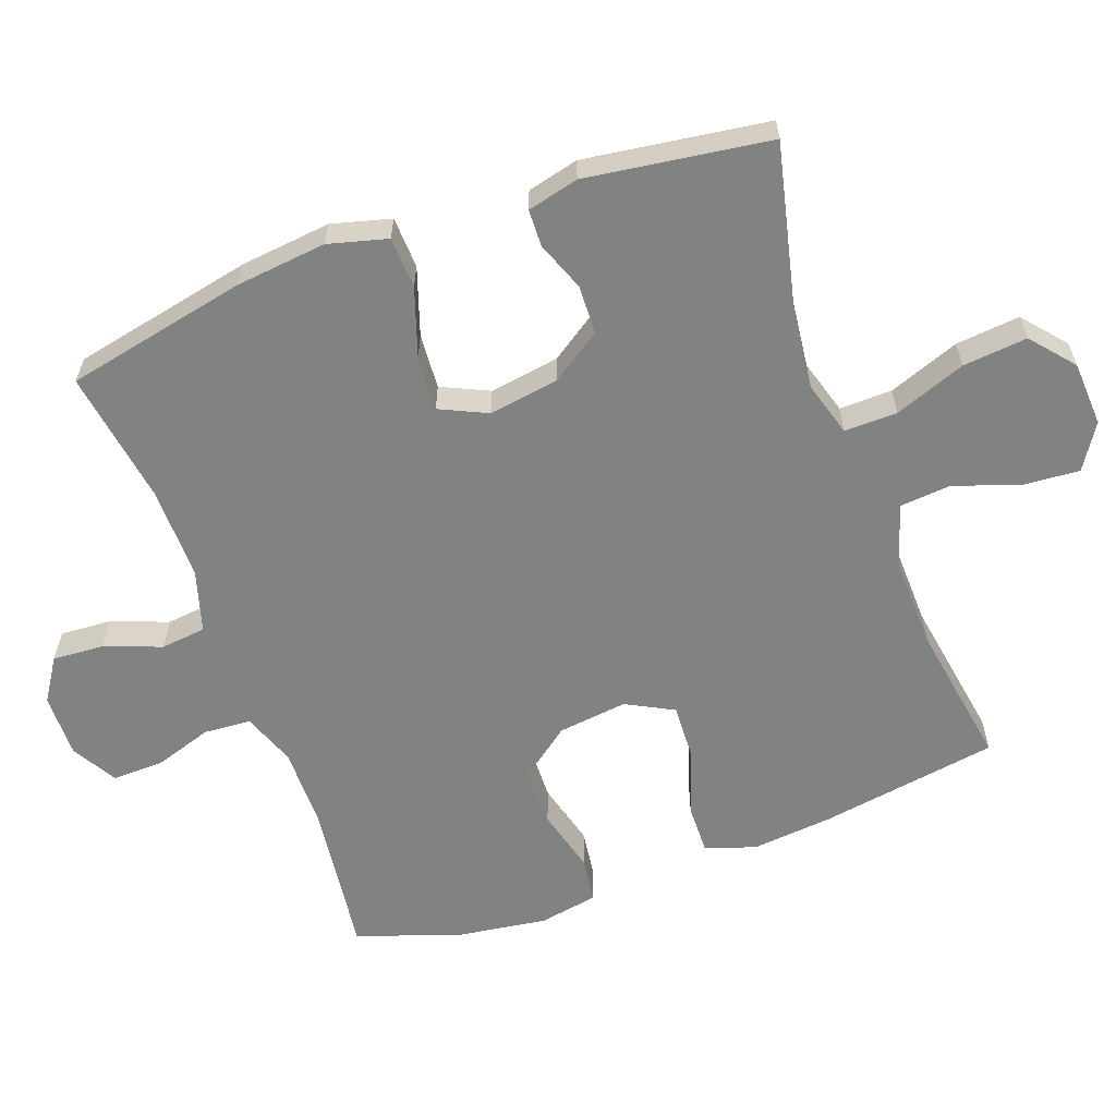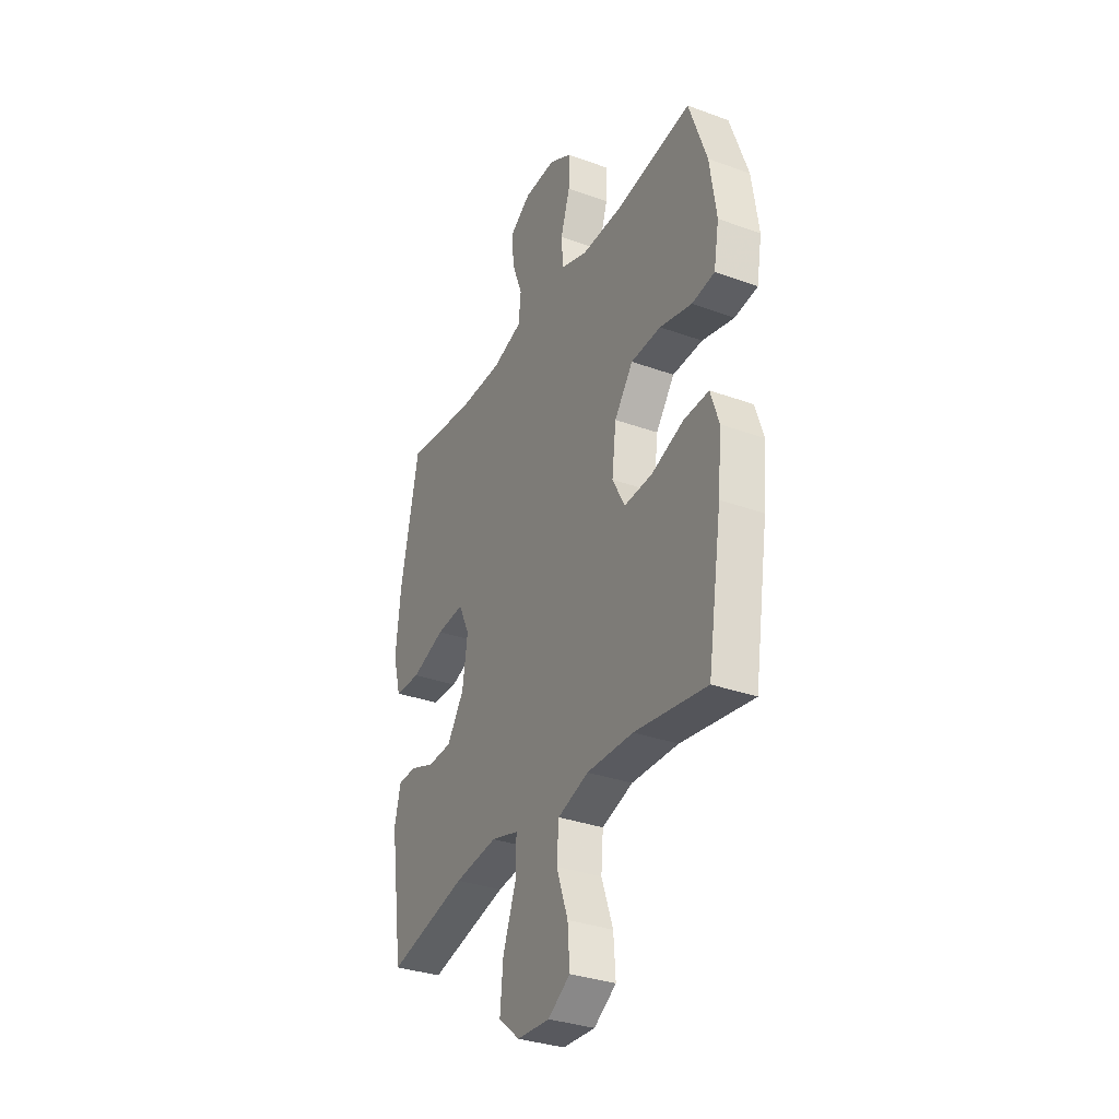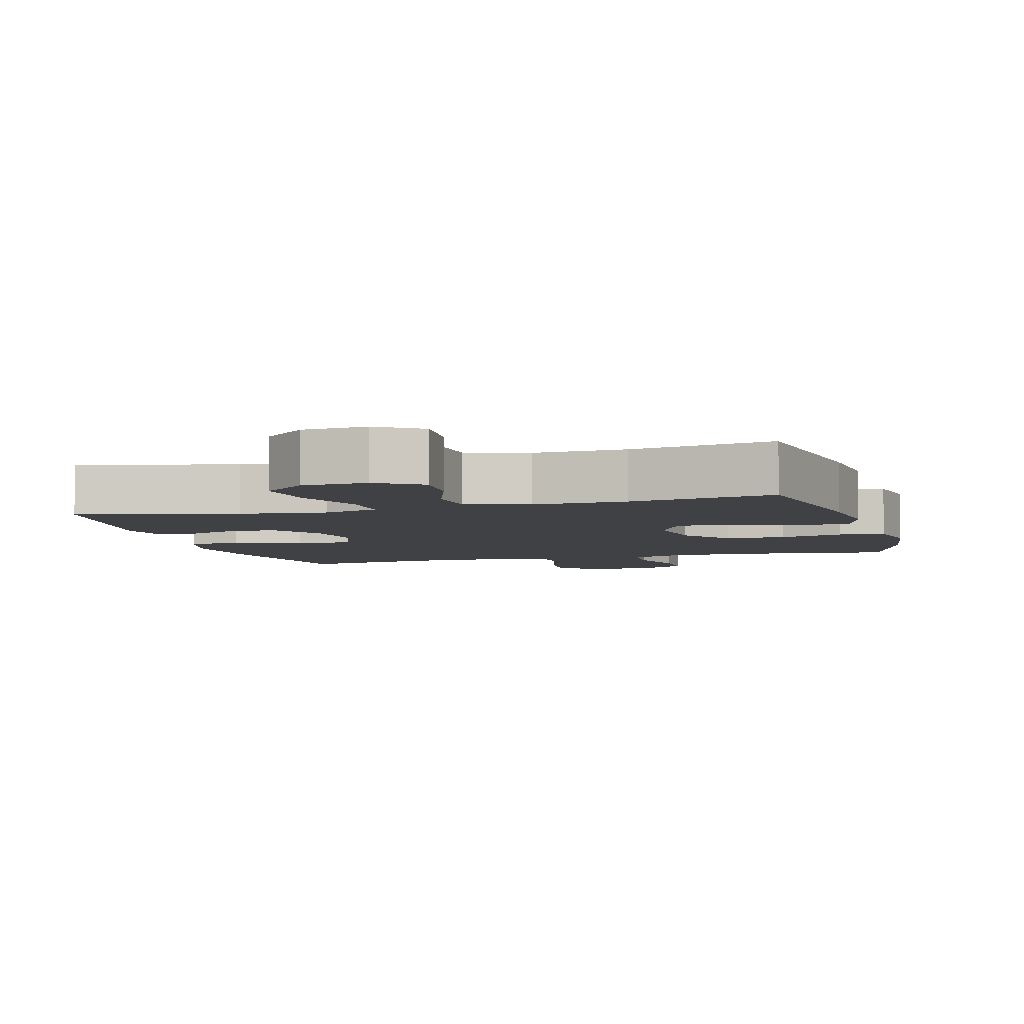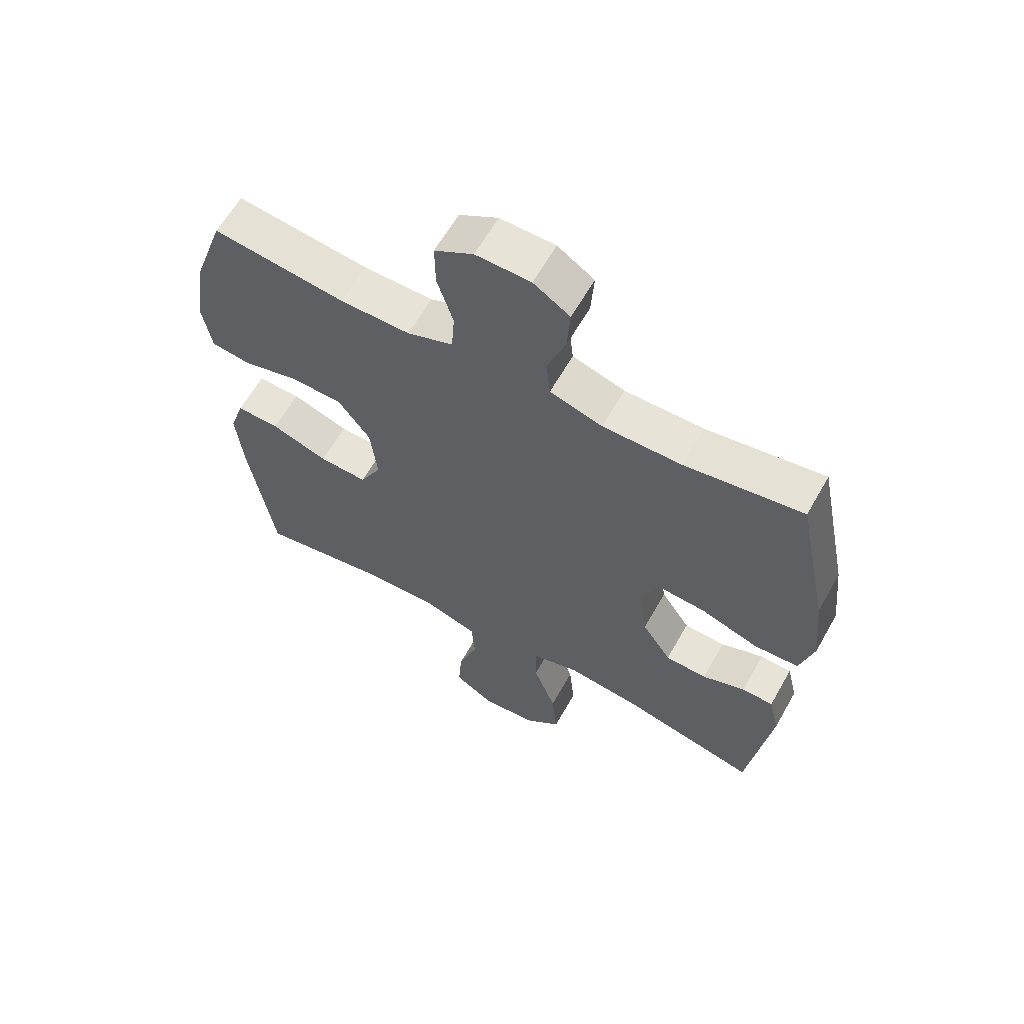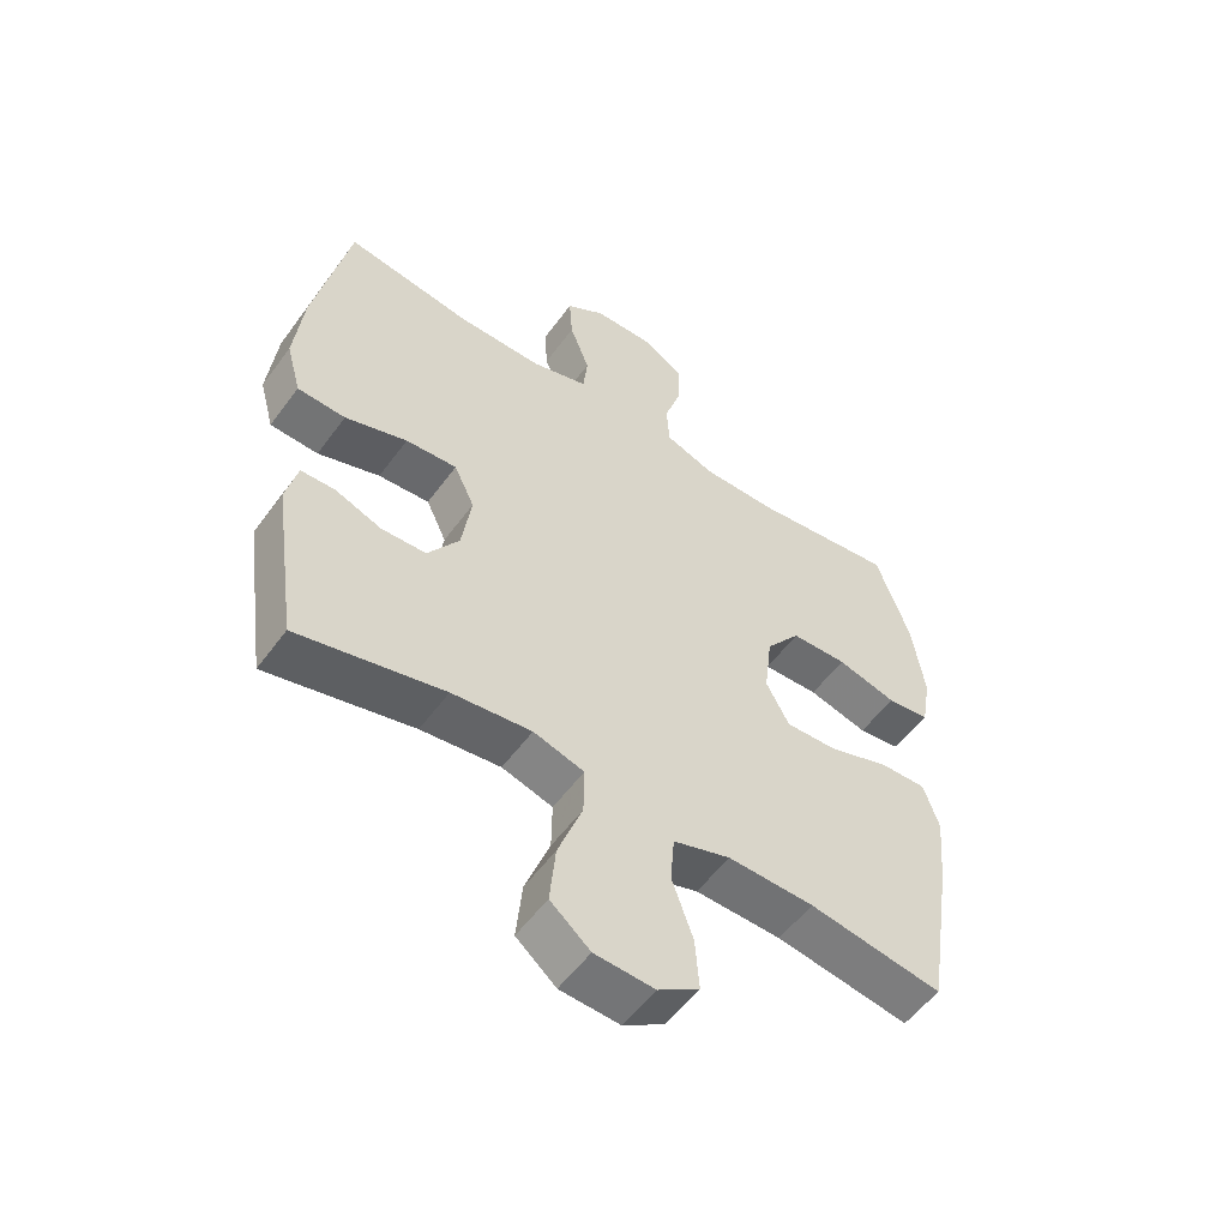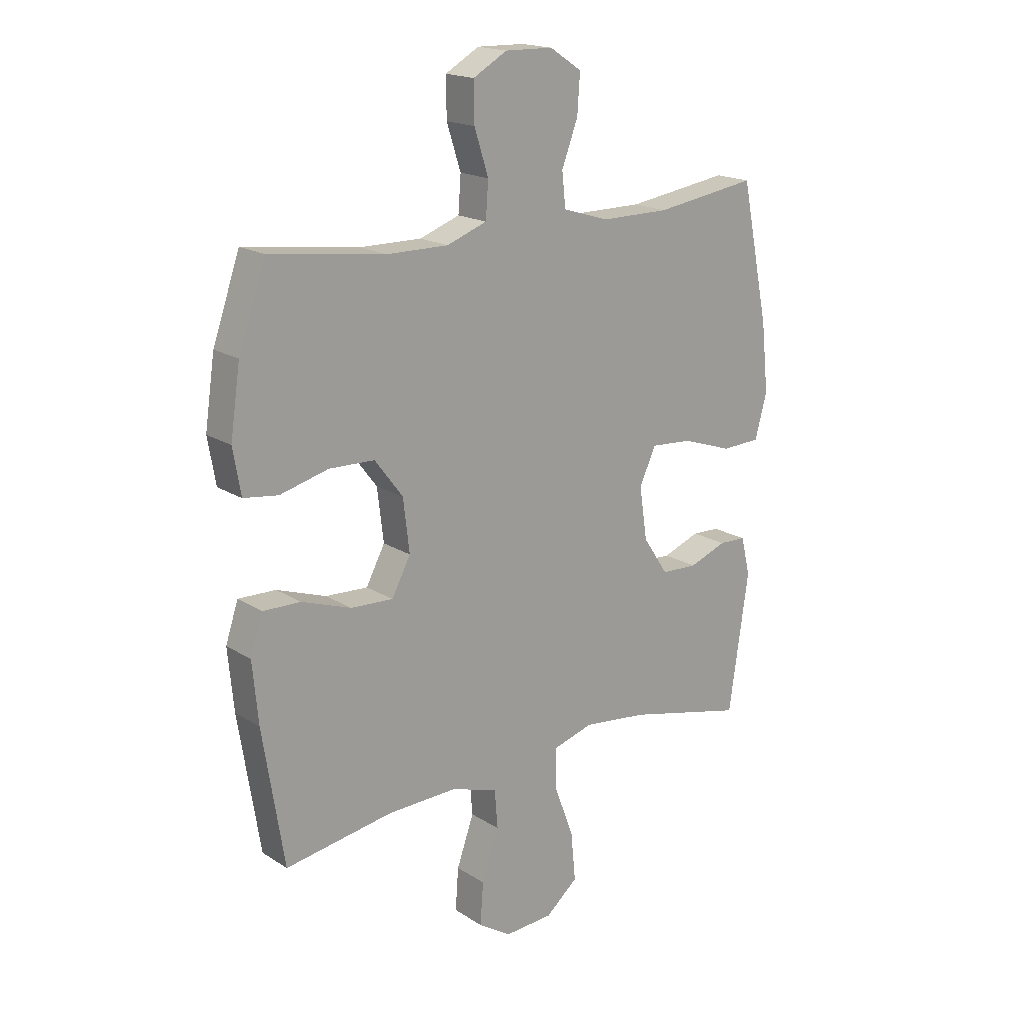
<metadata>
{"format":"obj","ext":"obj","renderer":"f3d","projection":"perspective","resolution":1024,"background":"white","views":[{"elev":-60.6,"azim":110.2,"up":"+Y"},{"elev":-33.0,"azim":-116.6,"up":"+Z"},{"elev":-5.4,"azim":-164.1,"up":"+Y"},{"elev":61.9,"azim":29.4,"up":"+Z"},{"elev":-54.9,"azim":144.4,"up":"+Z"},{"elev":18.2,"azim":-39.6,"up":"+Z"}]}
</metadata>
<code>
v -0.5 0.07 -0.5
v -0.541 0.07 -0.241
v -0.552 0.07 -0.125
v -0.528 0.07 -0.052
v -0.456 0.07 -0.054
v -0.361 0.07 -0.087
v -0.28 0.07 -0.091
v -0.244 0.07 -0.023
v -0.256 0.07 0.077
v -0.31 0.07 0.148
v -0.397 0.07 0.151
v -0.49 0.07 0.127
v -0.556 0.07 0.136
v -0.571 0.07 0.222
v -0.552 0.07 0.351
v -0.5 0.07 0.5
v -0.279 0.07 0.471
v -0.161 0.07 0.47
v -0.084 0.07 0.498
v -0.079 0.07 0.566
v -0.106 0.07 0.65
v -0.107 0.07 0.724
v -0.042 0.07 0.761
v 0.05 0.07 0.759
v 0.111 0.07 0.719
v 0.106 0.07 0.645
v 0.075 0.07 0.563
v 0.082 0.07 0.498
v 0.17 0.07 0.471
v 0.303 0.07 0.471
v 0.5 0.07 0.5
v 0.554 0.07 0.238
v 0.568 0.07 0.107
v 0.545 0.07 0.022
v 0.47 0.07 0.019
v 0.373 0.07 0.052
v 0.293 0.07 0.058
v 0.261 0.07 -0.01
v 0.276 0.07 -0.111
v 0.325 0.07 -0.184
v 0.395 0.07 -0.187
v 0.467 0.07 -0.16
v 0.52 0.07 -0.162
v 0.538 0.07 -0.236
v 0.5 0.07 -0.5
v 0.272 0.07 -0.446
v 0.148 0.07 -0.431
v 0.069 0.07 -0.454
v 0.07 0.07 -0.53
v 0.108 0.07 -0.633
v 0.117 0.07 -0.726
v 0.055 0.07 -0.778
v -0.038 0.07 -0.783
v -0.102 0.07 -0.742
v -0.096 0.07 -0.661
v -0.063 0.07 -0.567
v -0.069 0.07 -0.493
v -0.158 0.07 -0.464
v -0.292 0.07 -0.467
v -0.5 0 -0.5
v -0.541 0 -0.241
v -0.552 0 -0.125
v -0.528 0 -0.052
v -0.456 0 -0.054
v -0.361 0 -0.087
v -0.28 0 -0.091
v -0.244 0 -0.023
v -0.256 0 0.077
v -0.31 0 0.148
v -0.397 0 0.151
v -0.49 0 0.127
v -0.556 0 0.136
v -0.571 0 0.222
v -0.552 0 0.351
v -0.5 0 0.5
v -0.279 0 0.471
v -0.161 0 0.47
v -0.084 0 0.498
v -0.079 0 0.566
v -0.106 0 0.65
v -0.107 0 0.724
v -0.042 0 0.761
v 0.05 0 0.759
v 0.111 0 0.719
v 0.106 0 0.645
v 0.075 0 0.563
v 0.082 0 0.498
v 0.17 0 0.471
v 0.303 0 0.471
v 0.5 0 0.5
v 0.554 0 0.238
v 0.568 0 0.107
v 0.545 0 0.022
v 0.47 0 0.019
v 0.373 0 0.052
v 0.293 0 0.058
v 0.261 0 -0.01
v 0.276 0 -0.111
v 0.325 0 -0.184
v 0.395 0 -0.187
v 0.467 0 -0.16
v 0.52 0 -0.162
v 0.538 0 -0.236
v 0.5 0 -0.5
v 0.272 0 -0.446
v 0.148 0 -0.431
v 0.069 0 -0.454
v 0.07 0 -0.53
v 0.108 0 -0.633
v 0.117 0 -0.726
v 0.055 0 -0.778
v -0.038 0 -0.783
v -0.102 0 -0.742
v -0.096 0 -0.661
v -0.063 0 -0.567
v -0.069 0 -0.493
v -0.158 0 -0.464
v -0.292 0 -0.467
f 54 55 56
f 53 54 56
f 52 53 56
f 51 52 56
f 50 51 56
f 49 50 56
f 48 49 56 57
f 47 48 57 58
f 44 45 46
f 43 44 46
f 42 43 46
f 41 42 46
f 40 41 46 47
f 47 58 59
f 40 47 59
f 39 40 59
f 34 35 36
f 33 34 36
f 32 33 36
f 31 32 36
f 30 31 36
f 29 30 36 37
f 28 29 37 38
f 25 26 27
f 24 25 27
f 23 24 27
f 22 23 27
f 21 22 27
f 20 21 27
f 19 20 27 28
f 38 39 59
f 28 38 59
f 19 28 59
f 18 19 59
f 15 16 17
f 14 15 17
f 13 14 17
f 12 13 17
f 11 12 17
f 4 5 6
f 3 4 6
f 2 3 6
f 1 2 6
f 59 1 6
f 59 6 7
f 10 11 17 18
f 9 10 18
f 8 9 18
f 8 18 59
f 7 8 59
f 115 114 113
f 115 113 112
f 115 112 111
f 115 111 110
f 115 110 109
f 115 109 108
f 116 115 108 107
f 117 116 107 106
f 105 104 103
f 105 103 102
f 105 102 101
f 105 101 100
f 106 105 100 99
f 118 117 106
f 118 106 99
f 118 99 98
f 95 94 93
f 95 93 92
f 95 92 91
f 95 91 90
f 95 90 89
f 96 95 89 88
f 97 96 88 87
f 86 85 84
f 86 84 83
f 86 83 82
f 86 82 81
f 86 81 80
f 86 80 79
f 87 86 79 78
f 118 98 97
f 118 97 87
f 118 87 78
f 118 78 77
f 76 75 74
f 76 74 73
f 76 73 72
f 76 72 71
f 76 71 70
f 65 64 63
f 65 63 62
f 65 62 61
f 65 61 60
f 65 60 118
f 66 65 118
f 77 76 70 69
f 77 69 68
f 77 68 67
f 118 77 67
f 118 67 66
f 1 60 61 2
f 2 61 62 3
f 3 62 63 4
f 4 63 64 5
f 5 64 65 6
f 6 65 66 7
f 7 66 67 8
f 8 67 68 9
f 9 68 69 10
f 10 69 70 11
f 11 70 71 12
f 12 71 72 13
f 13 72 73 14
f 14 73 74 15
f 15 74 75 16
f 16 75 76 17
f 17 76 77 18
f 18 77 78 19
f 19 78 79 20
f 20 79 80 21
f 21 80 81 22
f 22 81 82 23
f 23 82 83 24
f 24 83 84 25
f 25 84 85 26
f 26 85 86 27
f 27 86 87 28
f 28 87 88 29
f 29 88 89 30
f 30 89 90 31
f 31 90 91 32
f 32 91 92 33
f 33 92 93 34
f 34 93 94 35
f 35 94 95 36
f 36 95 96 37
f 37 96 97 38
f 38 97 98 39
f 39 98 99 40
f 40 99 100 41
f 41 100 101 42
f 42 101 102 43
f 43 102 103 44
f 44 103 104 45
f 45 104 105 46
f 46 105 106 47
f 47 106 107 48
f 48 107 108 49
f 49 108 109 50
f 50 109 110 51
f 51 110 111 52
f 52 111 112 53
f 53 112 113 54
f 54 113 114 55
f 55 114 115 56
f 56 115 116 57
f 57 116 117 58
f 58 117 118 59
f 59 118 60 1

</code>
